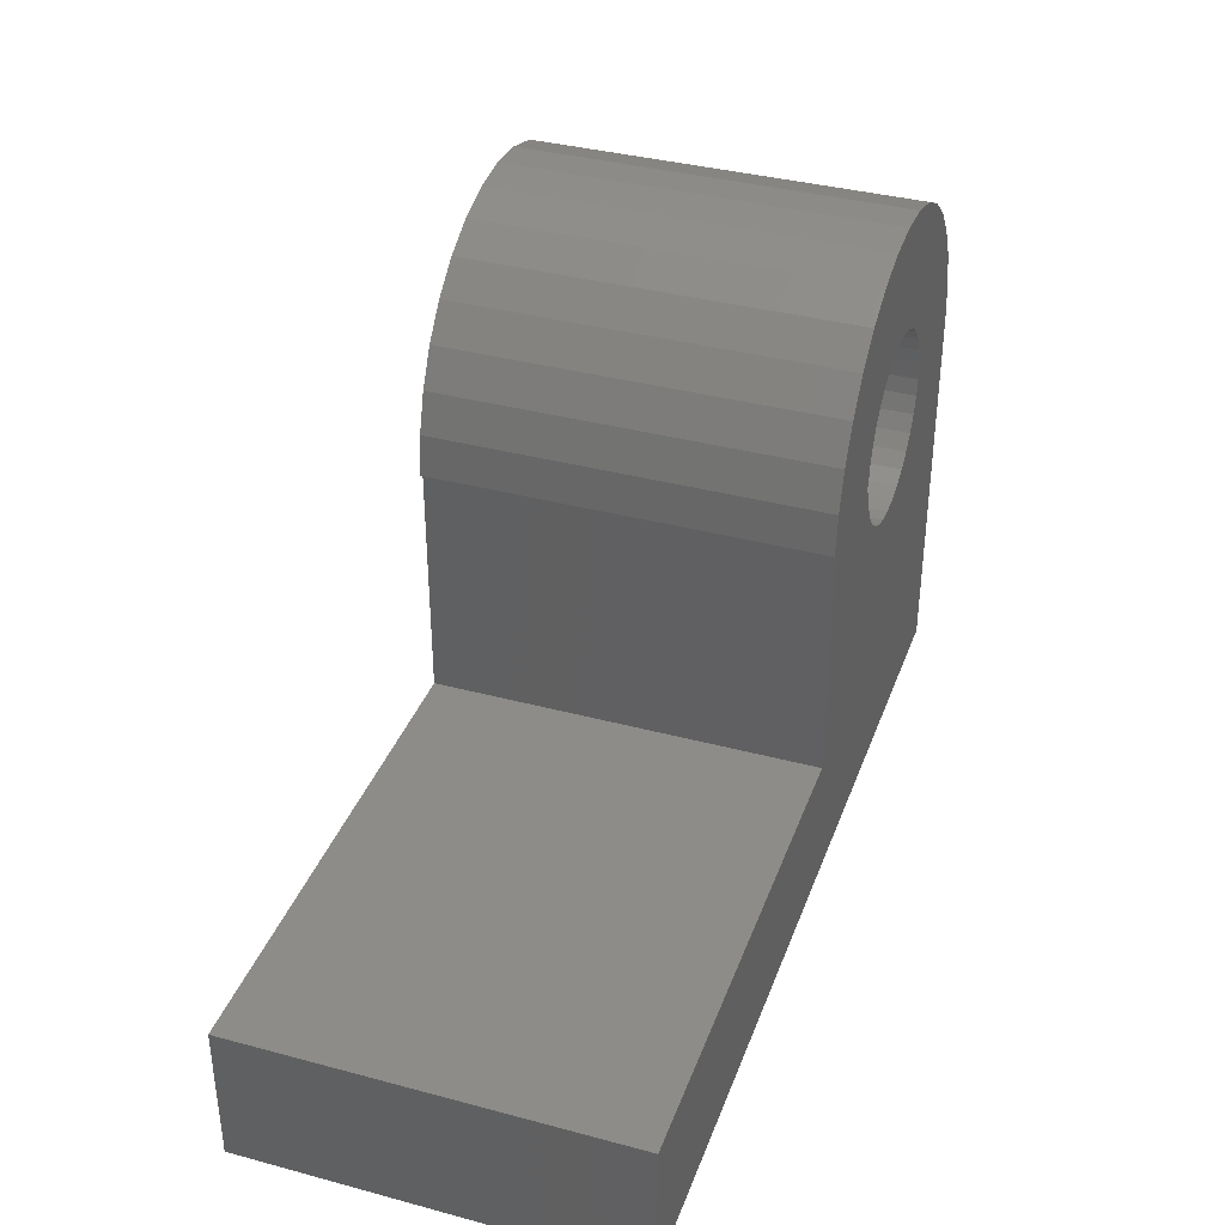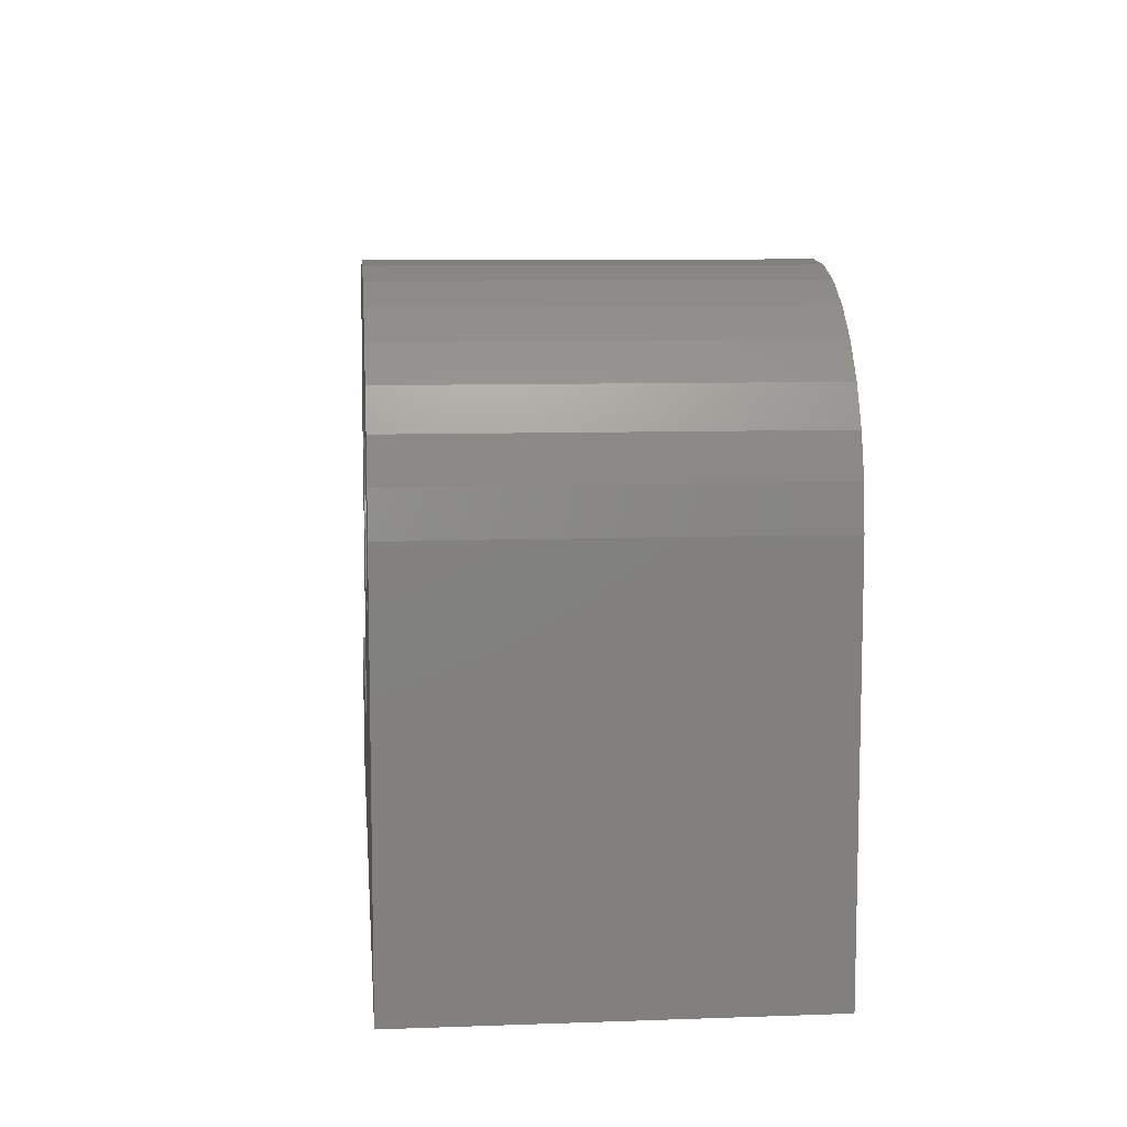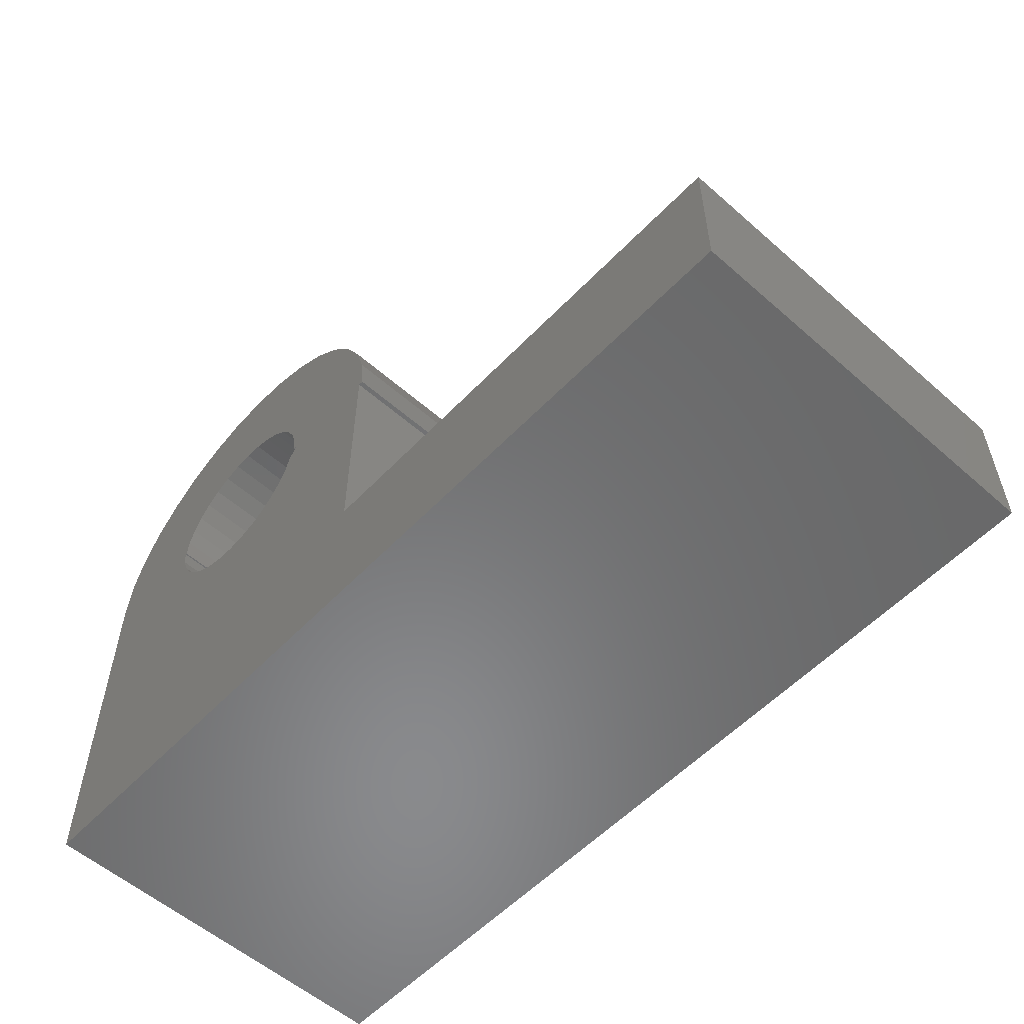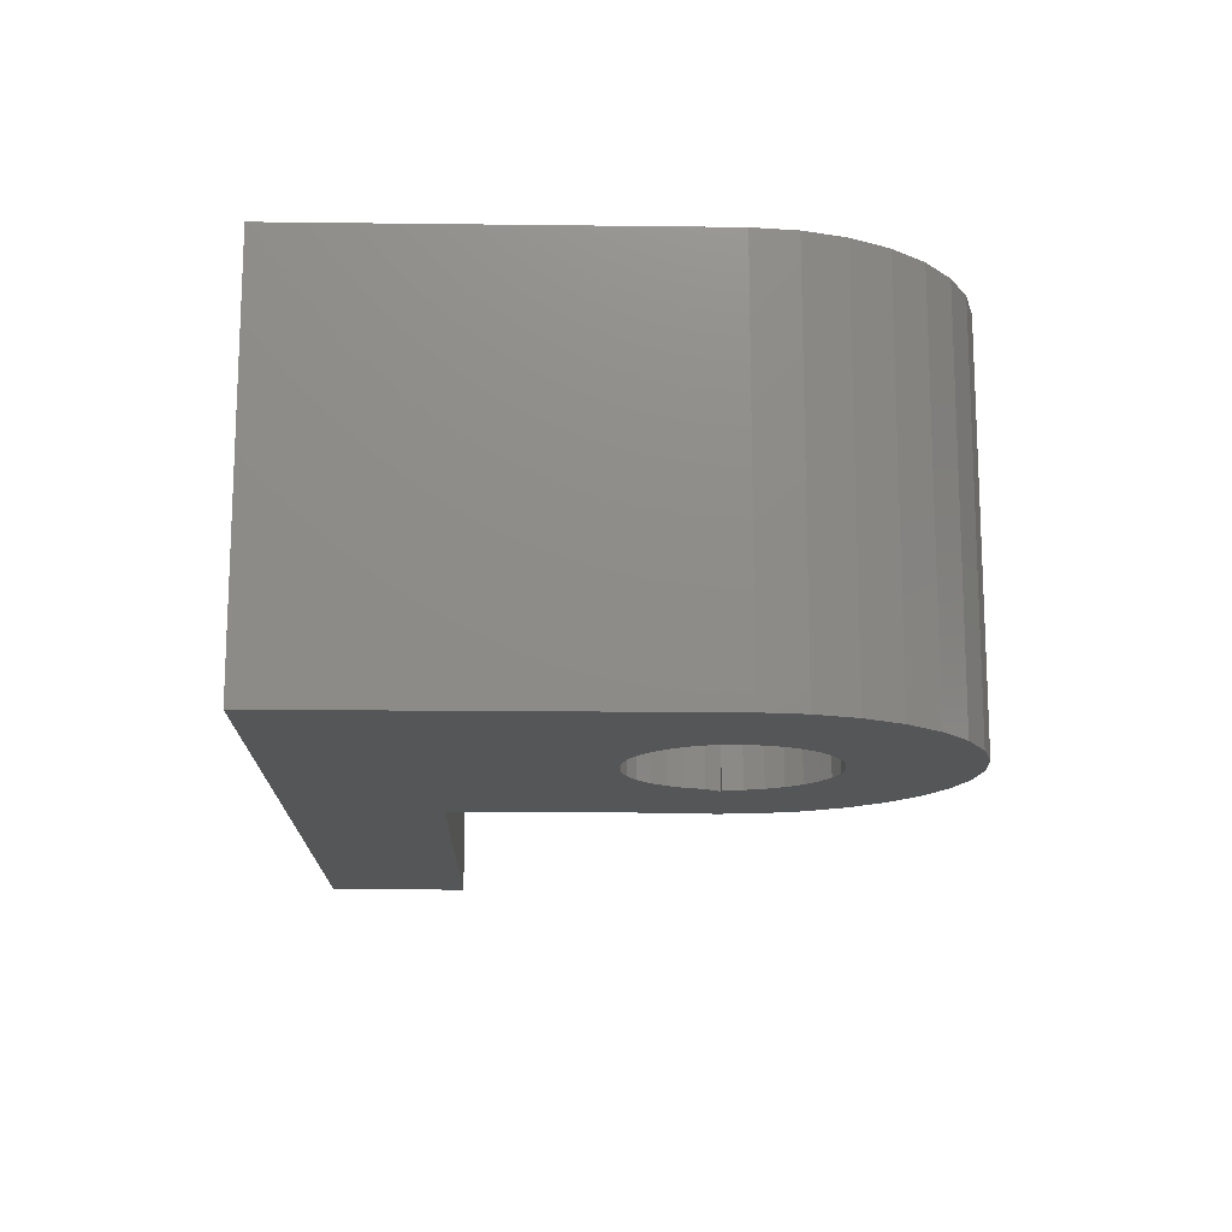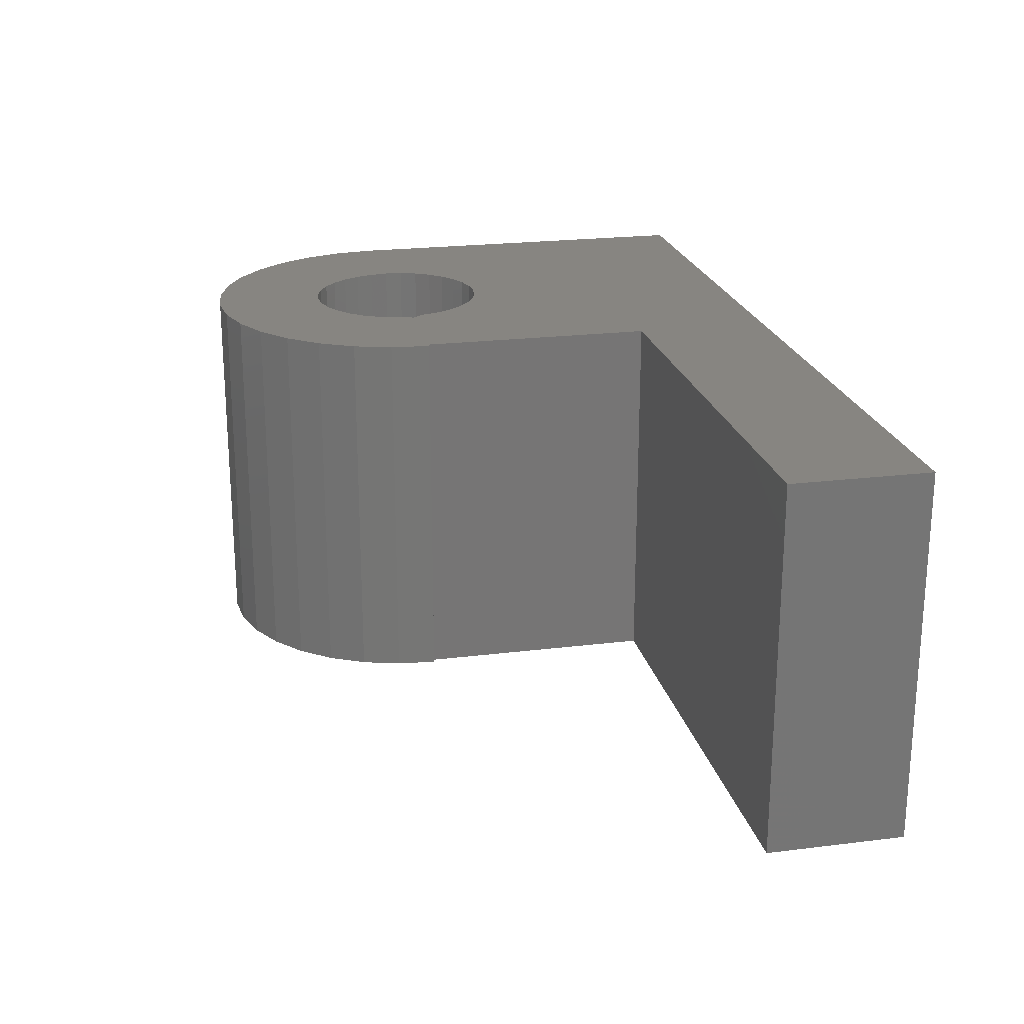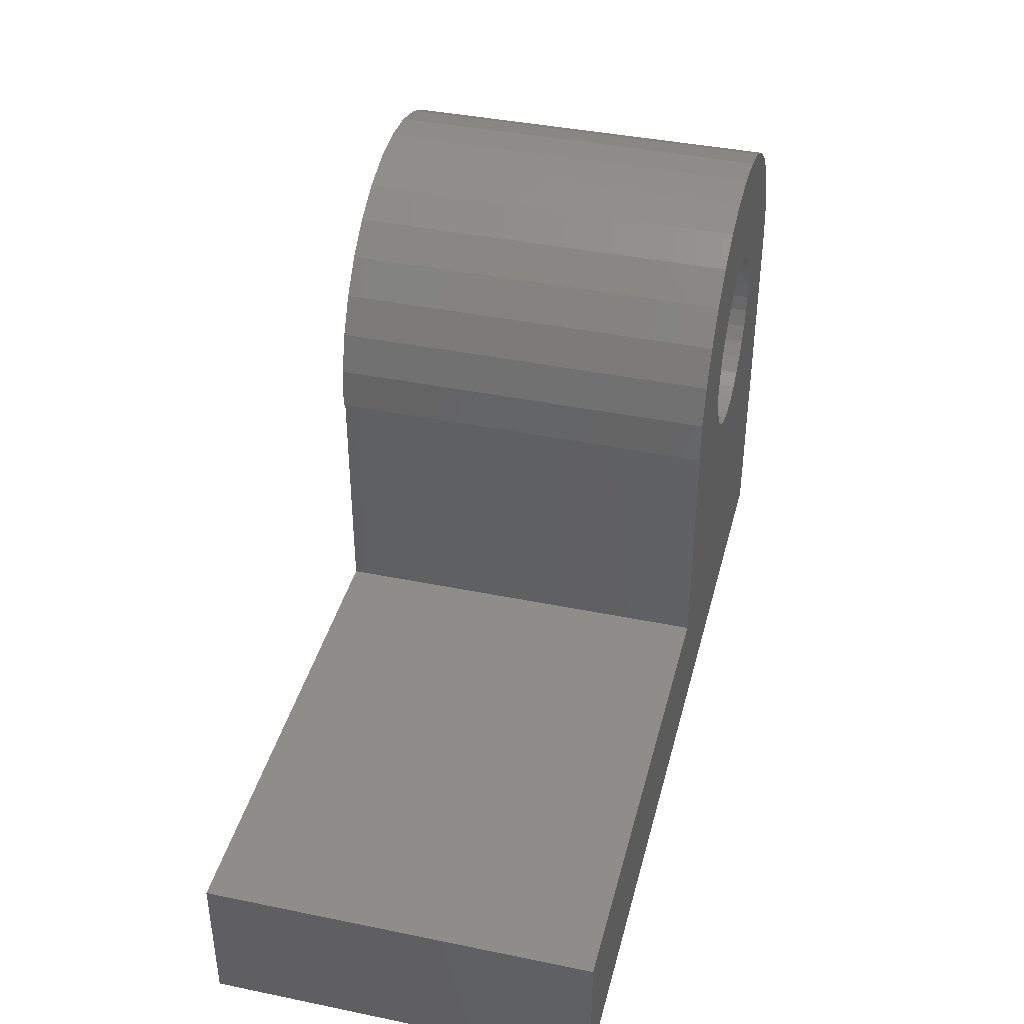
<metadata>
{"format":"stl","ext":"stl","renderer":"f3d","projection":"perspective","resolution":1024,"background":"white","views":[{"elev":37.0,"azim":109.0,"up":"+Z"},{"elev":9.0,"azim":-95.4,"up":"+Z"},{"elev":-55.9,"azim":47.3,"up":"+Z"},{"elev":-14.9,"azim":-91.5,"up":"+Y"},{"elev":22.1,"azim":77.8,"up":"+Y"},{"elev":40.2,"azim":104.2,"up":"+Z"}]}
</metadata>
<code>
# stl→obj: 114 verts, 228 faces
v 0.1023 1.69e-18 0.3508
v 0.09775 8.617e-19 0.3358
v 3.233e-05 1.871e-19 0.3237
v 0.09481 -3.223e-34 0.3203
v 0.09622 -3.27e-34 0.3203
v 0.232 3.123e-18 0.3766
v 0.22 3.672e-18 0.3865
v 0.3383 3.713e-18 0.3872
v 0.2419 2.454e-18 0.3645
v 1.961e-17 3.081e-33 0.3203
v 0.09693 0 0.3052
v 0.1019 0 0.2908
v -1.961e-17 -1.778e-17 0
v 0.1913 4.332e-18 0.3983
v 0.1758 4.417e-18 0.3999
v 0.1775 9.757e-18 0.4961
v 0.2115 9.554e-18 0.4924
v 0.2442 8.988e-18 0.4822
v 0.2743 8.081e-18 0.4659
v 0.3007 6.867e-18 0.444
v 0.3223 5.392e-18 0.4174
v 0.03116 5.547e-18 0.4202
v 0.05329 6.998e-18 0.4464
v 0.08006 8.184e-18 0.4677
v 0.1105 9.059e-18 0.4835
v 0.1433 9.59e-18 0.4931
v 0.1603 4.332e-18 0.3983
v 0.1453 4.08e-18 0.3938
v 0.01453 3.885e-18 0.3903
v 0.1316 3.672e-18 0.3865
v 0.1195 3.123e-18 0.3766
v 0.004022 2.075e-18 0.3577
v 0.1096 0 0.2776
v 0.1197 0 0.2661
v 0.1317 0 0.2568
v 0.1454 0 0.25
v 0.1601 0 0.2459
v 0.1753 0 0.2448
v 0.2062 4.08e-18 0.3938
v 0.3482 1.892e-18 0.3544
v 0.3516 -1.195e-33 0.3203
v 0.3474 -1.181e-33 0.3203
v 0.2596 -8.824e-34 0.3203
v 0.2553 -2.704e-34 0.3203
v 0.2538 8.617e-19 0.3358
v 0.2493 1.69e-18 0.3508
v 0.3474 -1.121e-17 0.1184
v 0.1905 0 0.2465
v 0.205 0 0.2512
v 0.2183 0 0.2586
v 0.23 0 0.2684
v 0.2396 0 0.2803
v 0.2467 0 0.2937
v 0.2511 0 0.3084
v 0.75 -1.778e-17 -5.551e-17
v 0.75 -1.121e-17 0.1184
v 0.1096 2.454e-18 0.3645
v 3.233e-05 -0.3203 0.3237
v 0.09775 -0.3203 0.3358
v 0.1023 -0.3203 0.3508
v 0.09622 -0.3203 0.3203
v 0.09481 -0.3203 0.3203
v 0.3383 -0.3203 0.3872
v 0.22 -0.3203 0.3865
v 0.232 -0.3203 0.3766
v 0.2419 -0.3203 0.3645
v 1.961e-17 -0.3203 0.3203
v -1.961e-17 -0.3203 0
v 0.1019 -0.3203 0.2908
v 0.09693 -0.3203 0.3052
v 0.1913 -0.3203 0.3983
v 0.3223 -0.3203 0.4174
v 0.3007 -0.3203 0.444
v 0.2743 -0.3203 0.4659
v 0.2442 -0.3203 0.4822
v 0.2115 -0.3203 0.4924
v 0.1775 -0.3203 0.4961
v 0.1758 -0.3203 0.3999
v 0.1433 -0.3203 0.4931
v 0.1105 -0.3203 0.4835
v 0.08006 -0.3203 0.4677
v 0.05329 -0.3203 0.4464
v 0.03116 -0.3203 0.4202
v 0.01453 -0.3203 0.3903
v 0.1453 -0.3203 0.3938
v 0.1603 -0.3203 0.3983
v 0.004022 -0.3203 0.3577
v 0.1195 -0.3203 0.3766
v 0.1316 -0.3203 0.3865
v 0.1753 -0.3203 0.2448
v 0.1601 -0.3203 0.2459
v 0.1454 -0.3203 0.25
v 0.1317 -0.3203 0.2568
v 0.1197 -0.3203 0.2661
v 0.1096 -0.3203 0.2776
v 0.2062 -0.3203 0.3938
v 0.3482 -0.3203 0.3544
v 0.2493 -0.3203 0.3508
v 0.2538 -0.3203 0.3358
v 0.2553 -0.3203 0.3203
v 0.2596 -0.3203 0.3203
v 0.3474 -0.3203 0.3203
v 0.3516 -0.3203 0.3203
v 0.3474 -0.3203 0.1184
v 0.2511 -0.3203 0.3084
v 0.2467 -0.3203 0.2937
v 0.2396 -0.3203 0.2803
v 0.23 -0.3203 0.2684
v 0.2183 -0.3203 0.2586
v 0.205 -0.3203 0.2512
v 0.1905 -0.3203 0.2465
v 0.75 -0.3203 -5.551e-17
v 0.75 -0.3203 0.1184
v 0.1096 -0.3203 0.3645
f 1 2 3
f 4 2 5
f 6 7 8
f 9 6 8
f 10 3 2
f 10 2 4
f 10 4 11
f 10 11 12
f 10 12 13
f 14 15 16
f 14 16 17
f 14 17 18
f 14 18 19
f 14 19 20
f 14 20 21
f 15 22 23
f 15 23 24
f 15 24 25
f 15 25 26
f 15 26 16
f 22 15 27
f 22 27 28
f 22 28 29
f 29 28 30
f 29 30 31
f 29 31 32
f 13 12 33
f 13 33 34
f 13 34 35
f 13 35 36
f 13 36 37
f 13 37 38
f 21 8 7
f 21 7 39
f 21 39 14
f 40 41 42
f 40 42 43
f 40 43 44
f 40 44 45
f 40 45 46
f 40 46 9
f 40 9 8
f 47 48 49
f 47 49 50
f 47 50 51
f 47 51 52
f 47 52 53
f 47 53 54
f 47 54 43
f 47 43 42
f 55 13 56
f 56 13 47
f 13 38 47
f 47 38 48
f 31 57 32
f 32 57 1
f 32 1 3
f 58 59 60
f 61 59 62
f 63 64 65
f 63 65 66
f 67 68 69
f 67 69 70
f 67 70 62
f 67 62 59
f 67 59 58
f 71 72 73
f 71 73 74
f 71 74 75
f 71 75 76
f 71 76 77
f 71 77 78
f 78 77 79
f 78 79 80
f 78 80 81
f 78 81 82
f 78 82 83
f 83 84 85
f 83 85 86
f 83 86 78
f 84 87 88
f 84 88 89
f 84 89 85
f 68 90 91
f 68 91 92
f 68 92 93
f 68 93 94
f 68 94 95
f 68 95 69
f 72 71 96
f 72 96 64
f 72 64 63
f 97 63 66
f 97 66 98
f 97 98 99
f 97 99 100
f 97 100 101
f 97 101 102
f 97 102 103
f 104 102 101
f 104 101 105
f 104 105 106
f 104 106 107
f 104 107 108
f 104 108 109
f 104 109 110
f 104 110 111
f 112 113 68
f 68 113 104
f 68 104 90
f 90 104 111
f 58 60 87
f 87 60 114
f 87 114 88
f 13 68 10
f 10 68 67
f 10 67 3
f 3 67 58
f 113 56 104
f 104 56 47
f 55 56 112
f 112 56 113
f 68 13 112
f 112 13 55
f 62 4 61
f 61 4 5
f 100 44 101
f 101 44 43
f 102 42 103
f 103 42 41
f 3 58 32
f 32 58 87
f 32 87 29
f 29 87 84
f 29 84 22
f 22 84 83
f 22 83 23
f 23 83 82
f 23 82 24
f 24 82 81
f 24 81 25
f 25 81 80
f 25 80 26
f 26 80 79
f 26 79 16
f 16 79 77
f 16 77 17
f 17 77 76
f 17 76 18
f 18 76 75
f 18 75 19
f 19 75 74
f 19 74 20
f 20 74 73
f 20 73 21
f 21 73 72
f 21 72 8
f 8 72 63
f 8 63 40
f 40 63 97
f 40 97 41
f 41 97 103
f 47 42 104
f 104 42 102
f 38 111 48
f 48 111 110
f 48 110 49
f 49 110 109
f 49 109 50
f 50 109 108
f 50 108 51
f 51 108 107
f 51 107 52
f 52 107 106
f 52 106 53
f 53 106 105
f 53 105 54
f 111 38 90
f 90 38 37
f 90 37 91
f 91 37 36
f 91 36 92
f 92 36 35
f 92 35 93
f 93 35 34
f 93 34 94
f 94 34 33
f 94 33 95
f 95 33 12
f 95 12 69
f 69 12 11
f 69 11 70
f 70 11 4
f 70 4 62
f 43 54 101
f 101 54 105
f 15 86 27
f 27 86 85
f 27 85 28
f 28 85 89
f 28 89 30
f 30 89 88
f 30 88 31
f 31 88 114
f 31 114 57
f 57 114 60
f 57 60 1
f 1 60 59
f 1 59 2
f 2 59 61
f 2 61 5
f 86 15 78
f 78 15 14
f 78 14 71
f 71 14 39
f 71 39 96
f 96 39 7
f 96 7 64
f 64 7 6
f 64 6 65
f 65 6 9
f 65 9 66
f 66 9 46
f 66 46 98
f 98 46 45
f 98 45 99
f 99 45 44
f 99 44 100

</code>
